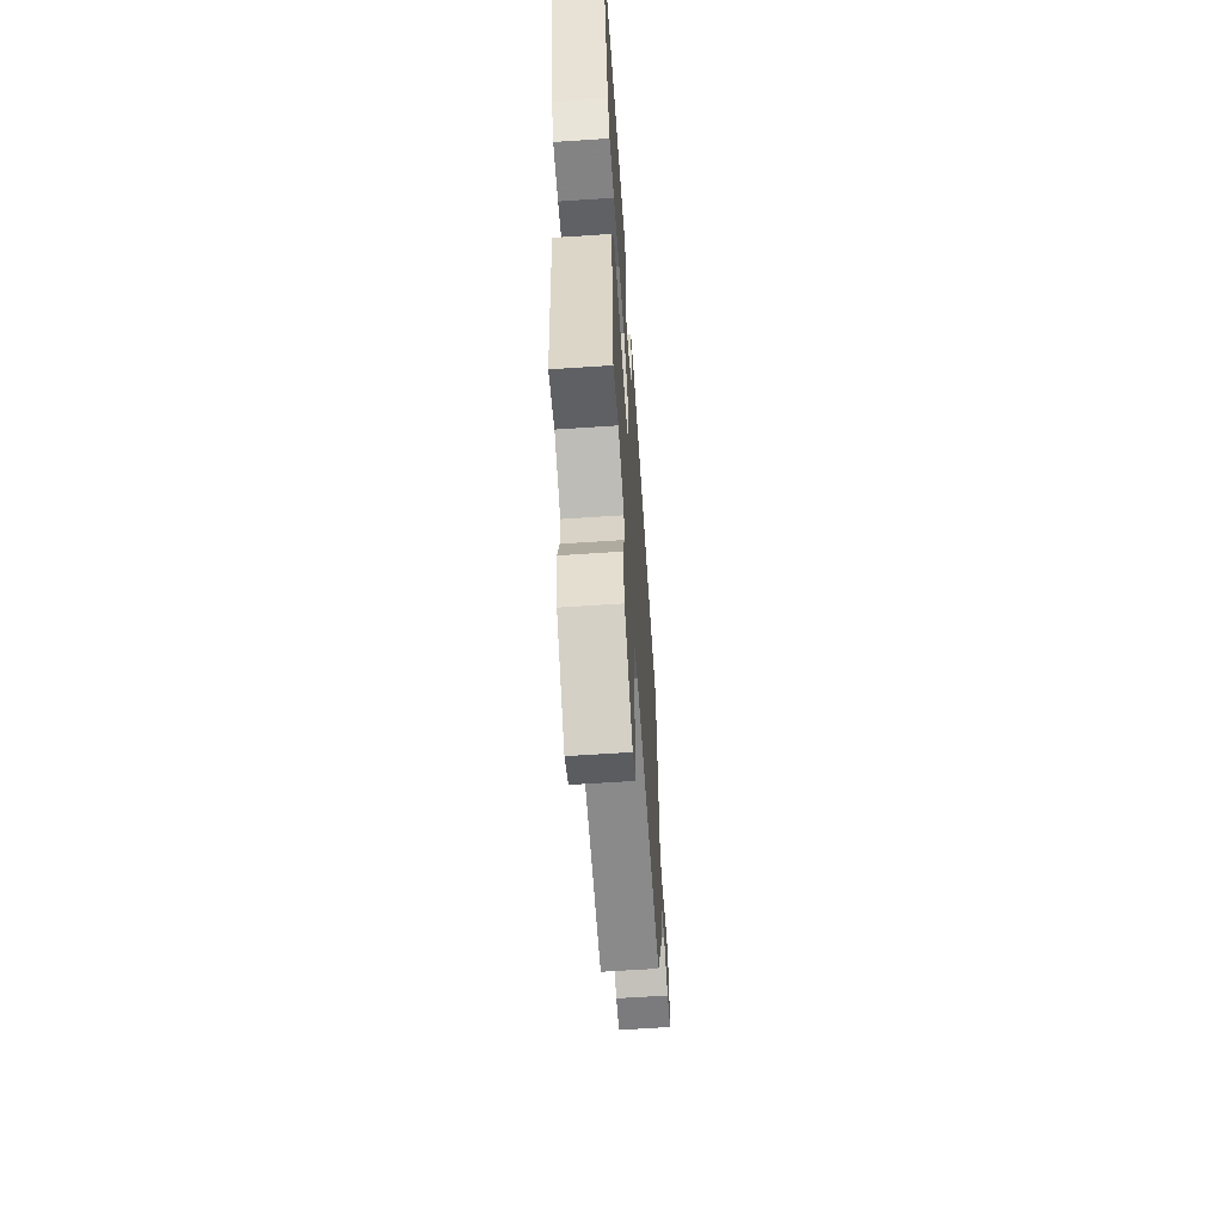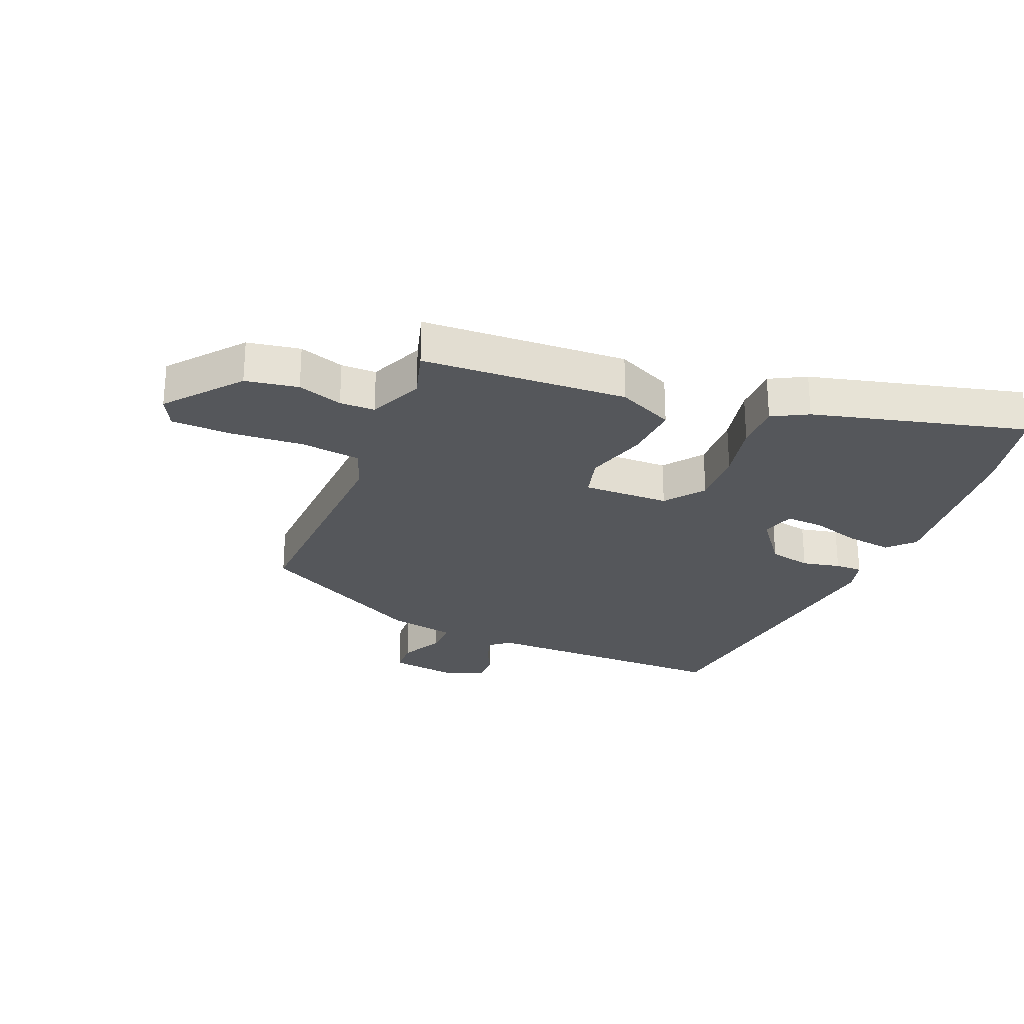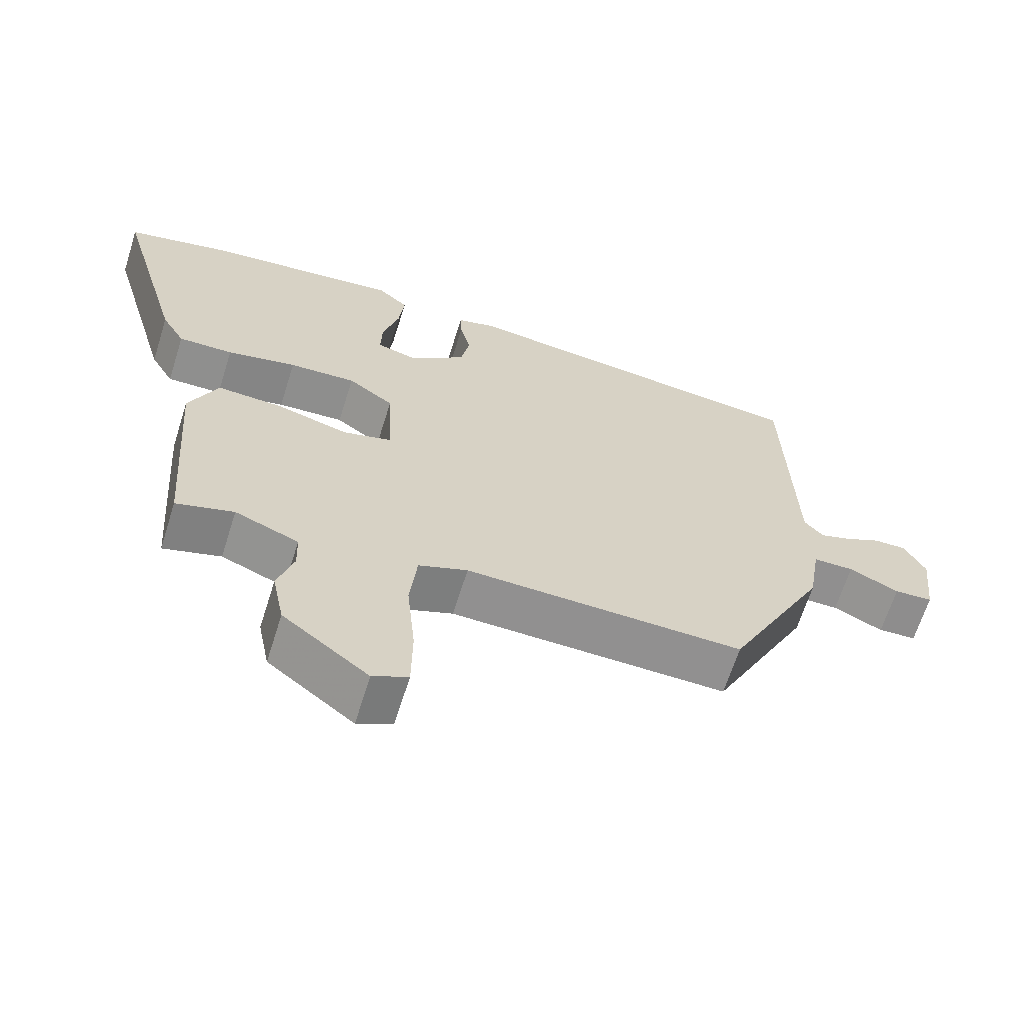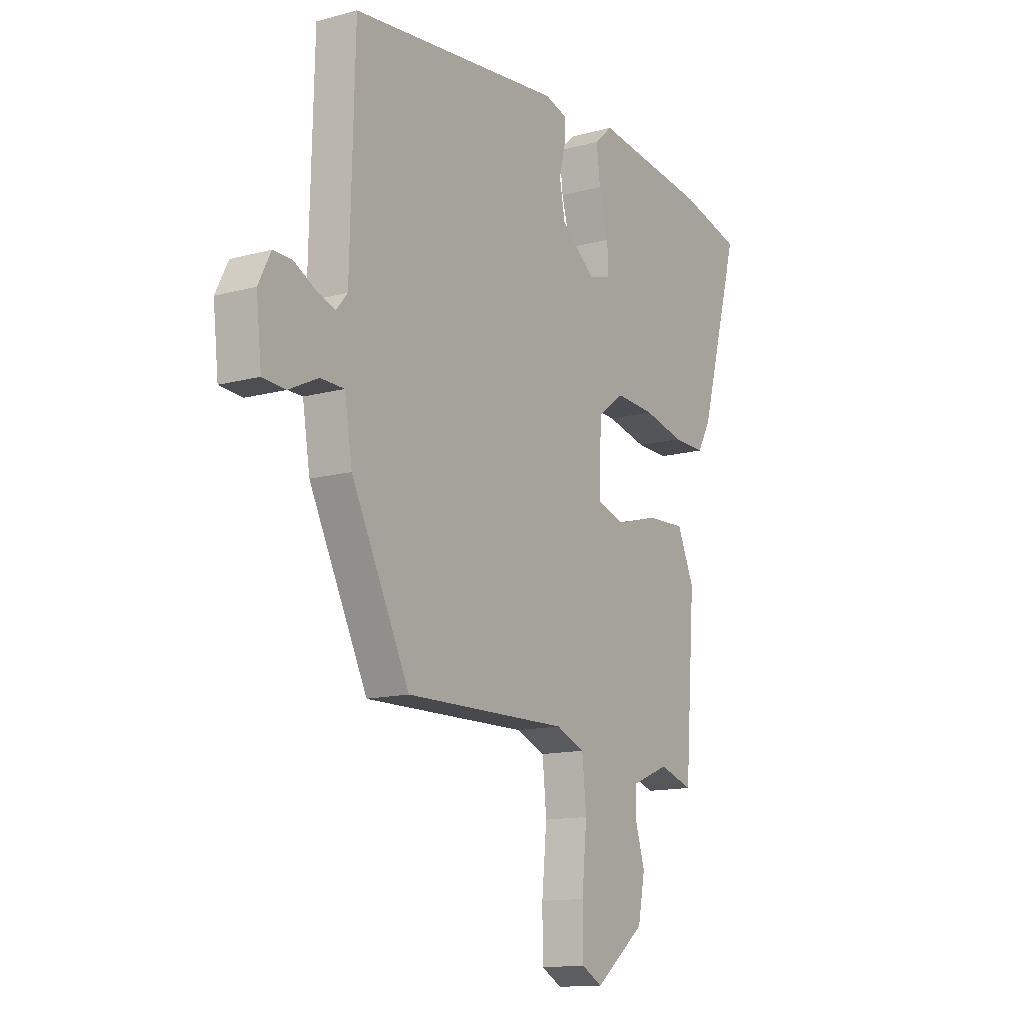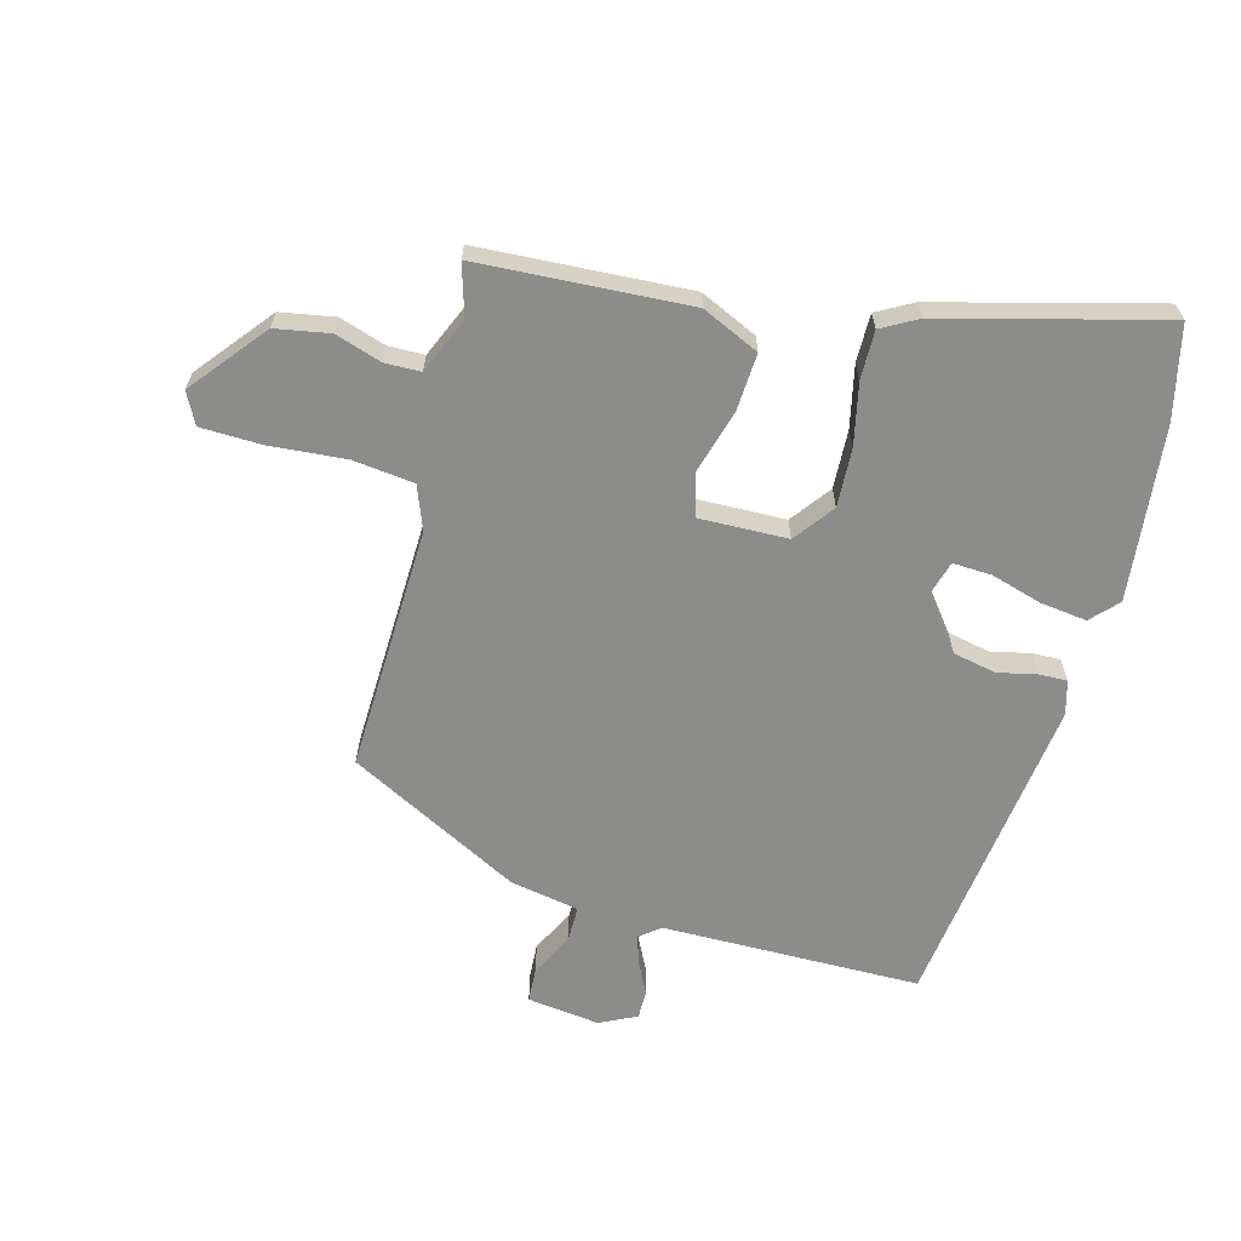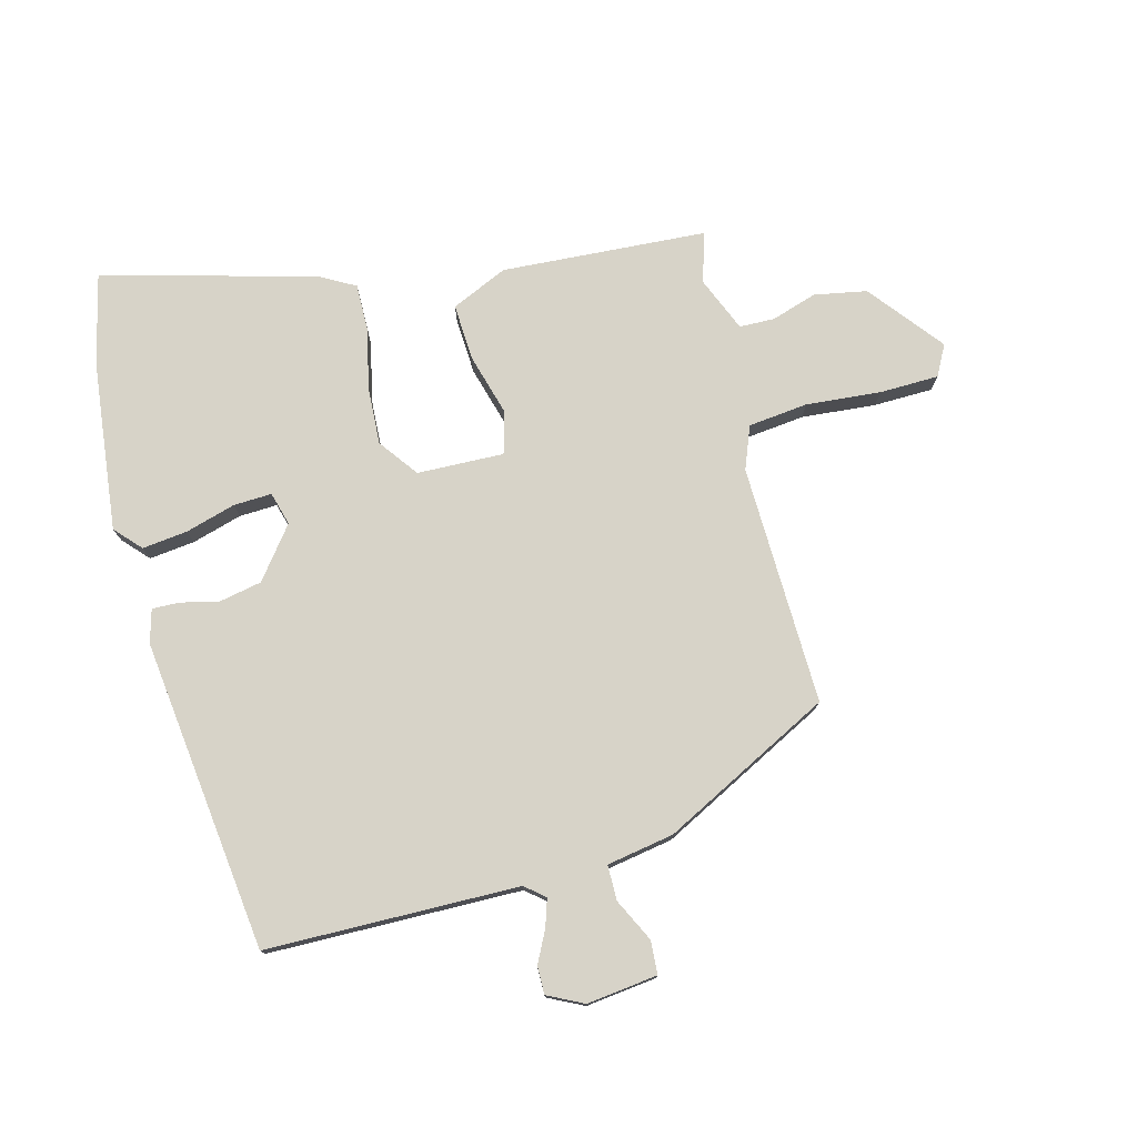
<metadata>
{"format":"obj","ext":"obj","renderer":"f3d","projection":"perspective","resolution":1024,"background":"white","views":[{"elev":-62.7,"azim":-86.1,"up":"+Z"},{"elev":-26.5,"azim":-113.7,"up":"+Y"},{"elev":-65.6,"azim":-17.5,"up":"+Z"},{"elev":-13.3,"azim":121.8,"up":"+Z"},{"elev":-64.1,"azim":-106.0,"up":"+Y"},{"elev":76.6,"azim":74.7,"up":"+Y"}]}
</metadata>
<code>
v 0.512 0.07 0.468
v 0.523 0.07 0.051
v 0.55 0.07 0.019
v 0.595 0.07 0.034
v 0.647 0.07 0.061
v 0.693 0.07 0.062
v 0.723 0.07 0.003
v 0.71 0.07 -0.114
v 0.655 0.07 -0.118
v 0.584 0.07 -0.084
v 0.526 0.07 -0.085
v 0.508 0.07 -0.196
v 0.367 0.07 -0.477
v -0.03 0.07 -0.471
v -0.1 0.07 -0.499
v -0.11 0.07 -0.598
v -0.098 0.07 -0.721
v -0.099 0.07 -0.819
v -0.149 0.07 -0.846
v -0.271 0.07 -0.751
v -0.288 0.07 -0.664
v -0.265 0.07 -0.589
v -0.267 0.07 -0.531
v -0.358 0.07 -0.494
v -0.44 0.07 -0.52
v -0.465 0.07 -0.181
v -0.424 0.07 -0.088
v -0.331 0.07 -0.092
v -0.228 0.07 -0.12
v -0.159 0.07 -0.1
v -0.165 0.07 0.043
v -0.23 0.07 0.09
v -0.325 0.07 0.084
v -0.424 0.07 0.061
v -0.502 0.07 0.059
v -0.535 0.07 0.117
v -0.633 0.07 0.467
v -0.484 0.07 0.504
v -0.203 0.07 0.539
v -0.16 0.07 0.5
v -0.168 0.07 0.425
v -0.191 0.07 0.342
v -0.193 0.07 0.279
v -0.138 0.07 0.264
v -0.055 0.07 0.33
v -0.042 0.07 0.4
v -0.057 0.07 0.463
v -0.059 0.07 0.508
v -0.004 0.07 0.524
v 0.512 0 0.468
v 0.523 0 0.051
v 0.55 0 0.019
v 0.595 0 0.034
v 0.647 0 0.061
v 0.693 0 0.062
v 0.723 0 0.003
v 0.71 0 -0.114
v 0.655 0 -0.118
v 0.584 0 -0.084
v 0.526 0 -0.085
v 0.508 0 -0.196
v 0.367 0 -0.477
v -0.03 0 -0.471
v -0.1 0 -0.499
v -0.11 0 -0.598
v -0.098 0 -0.721
v -0.099 0 -0.819
v -0.149 0 -0.846
v -0.271 0 -0.751
v -0.288 0 -0.664
v -0.265 0 -0.589
v -0.267 0 -0.531
v -0.358 0 -0.494
v -0.44 0 -0.52
v -0.465 0 -0.181
v -0.424 0 -0.088
v -0.331 0 -0.092
v -0.228 0 -0.12
v -0.159 0 -0.1
v -0.165 0 0.043
v -0.23 0 0.09
v -0.325 0 0.084
v -0.424 0 0.061
v -0.502 0 0.059
v -0.535 0 0.117
v -0.633 0 0.467
v -0.484 0 0.504
v -0.203 0 0.539
v -0.16 0 0.5
v -0.168 0 0.425
v -0.191 0 0.342
v -0.193 0 0.279
v -0.138 0 0.264
v -0.055 0 0.33
v -0.042 0 0.4
v -0.057 0 0.463
v -0.059 0 0.508
v -0.004 0 0.524
f 49 1 2
f 48 49 2
f 47 48 2
f 46 47 2
f 45 46 2 3
f 44 45 3
f 43 44 3
f 40 41 42
f 39 40 42
f 38 39 42
f 37 38 42
f 36 37 42
f 35 36 42
f 34 35 42
f 33 34 42
f 32 33 42 43
f 31 32 43 3
f 27 28 29
f 26 27 29
f 25 26 29
f 24 25 29
f 23 24 29 30
f 22 23 30
f 20 21 22
f 19 20 22
f 18 19 22
f 17 18 22
f 16 17 22
f 15 16 22 30
f 30 31 3
f 15 30 3
f 14 15 3
f 11 12 13 14
f 8 9 10
f 7 8 10
f 6 7 10
f 5 6 10
f 4 5 10
f 4 10 11
f 3 4 11 14
f 51 50 98
f 51 98 97
f 51 97 96
f 51 96 95
f 52 51 95 94
f 52 94 93
f 52 93 92
f 91 90 89
f 91 89 88
f 91 88 87
f 91 87 86
f 91 86 85
f 91 85 84
f 91 84 83
f 91 83 82
f 92 91 82 81
f 52 92 81 80
f 78 77 76
f 78 76 75
f 78 75 74
f 78 74 73
f 79 78 73 72
f 79 72 71
f 71 70 69
f 71 69 68
f 71 68 67
f 71 67 66
f 71 66 65
f 79 71 65 64
f 52 80 79
f 52 79 64
f 52 64 63
f 63 62 61 60
f 59 58 57
f 59 57 56
f 59 56 55
f 59 55 54
f 59 54 53
f 60 59 53
f 63 60 53 52
f 1 50 51 2
f 2 51 52 3
f 3 52 53 4
f 4 53 54 5
f 5 54 55 6
f 6 55 56 7
f 7 56 57 8
f 8 57 58 9
f 9 58 59 10
f 10 59 60 11
f 11 60 61 12
f 12 61 62 13
f 13 62 63 14
f 14 63 64 15
f 15 64 65 16
f 16 65 66 17
f 17 66 67 18
f 18 67 68 19
f 19 68 69 20
f 20 69 70 21
f 21 70 71 22
f 22 71 72 23
f 23 72 73 24
f 24 73 74 25
f 25 74 75 26
f 26 75 76 27
f 27 76 77 28
f 28 77 78 29
f 29 78 79 30
f 30 79 80 31
f 31 80 81 32
f 32 81 82 33
f 33 82 83 34
f 34 83 84 35
f 35 84 85 36
f 36 85 86 37
f 37 86 87 38
f 38 87 88 39
f 39 88 89 40
f 40 89 90 41
f 41 90 91 42
f 42 91 92 43
f 43 92 93 44
f 44 93 94 45
f 45 94 95 46
f 46 95 96 47
f 47 96 97 48
f 48 97 98 49
f 49 98 50 1

</code>
